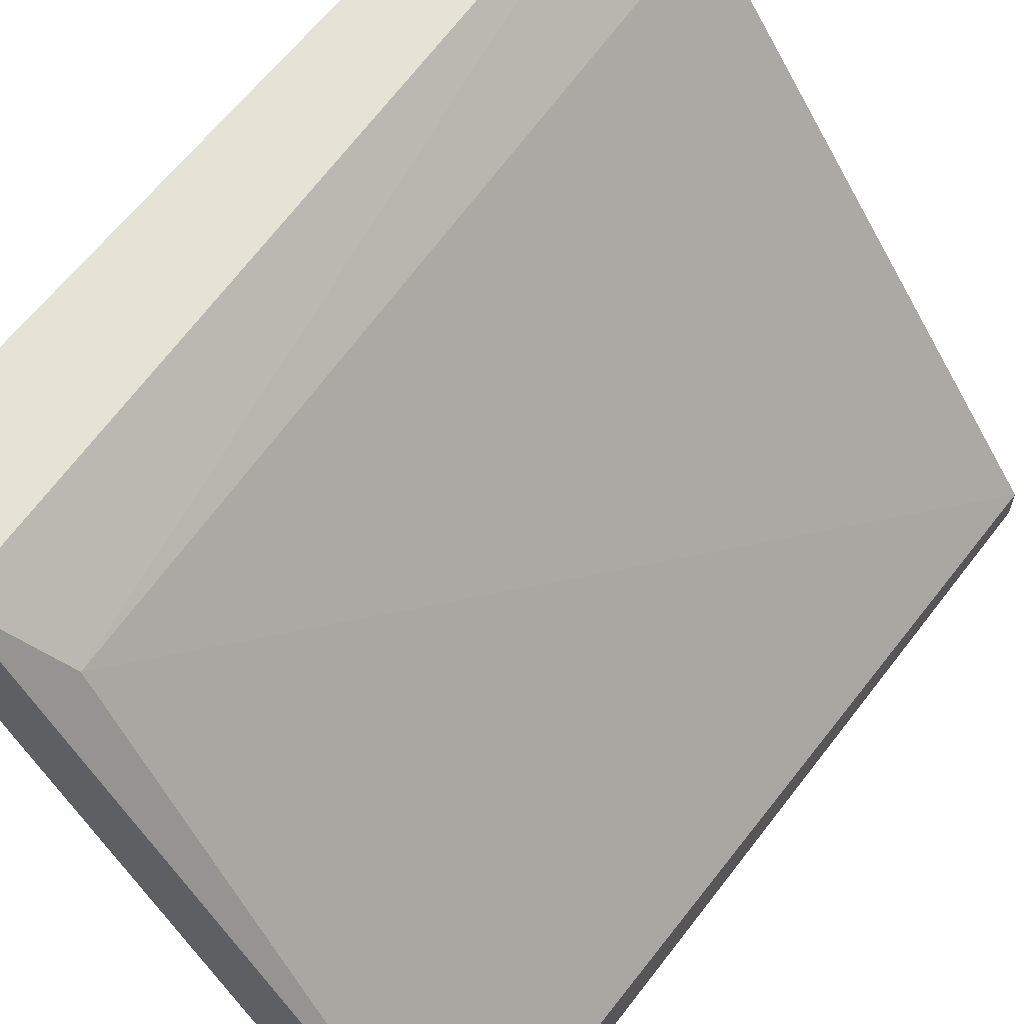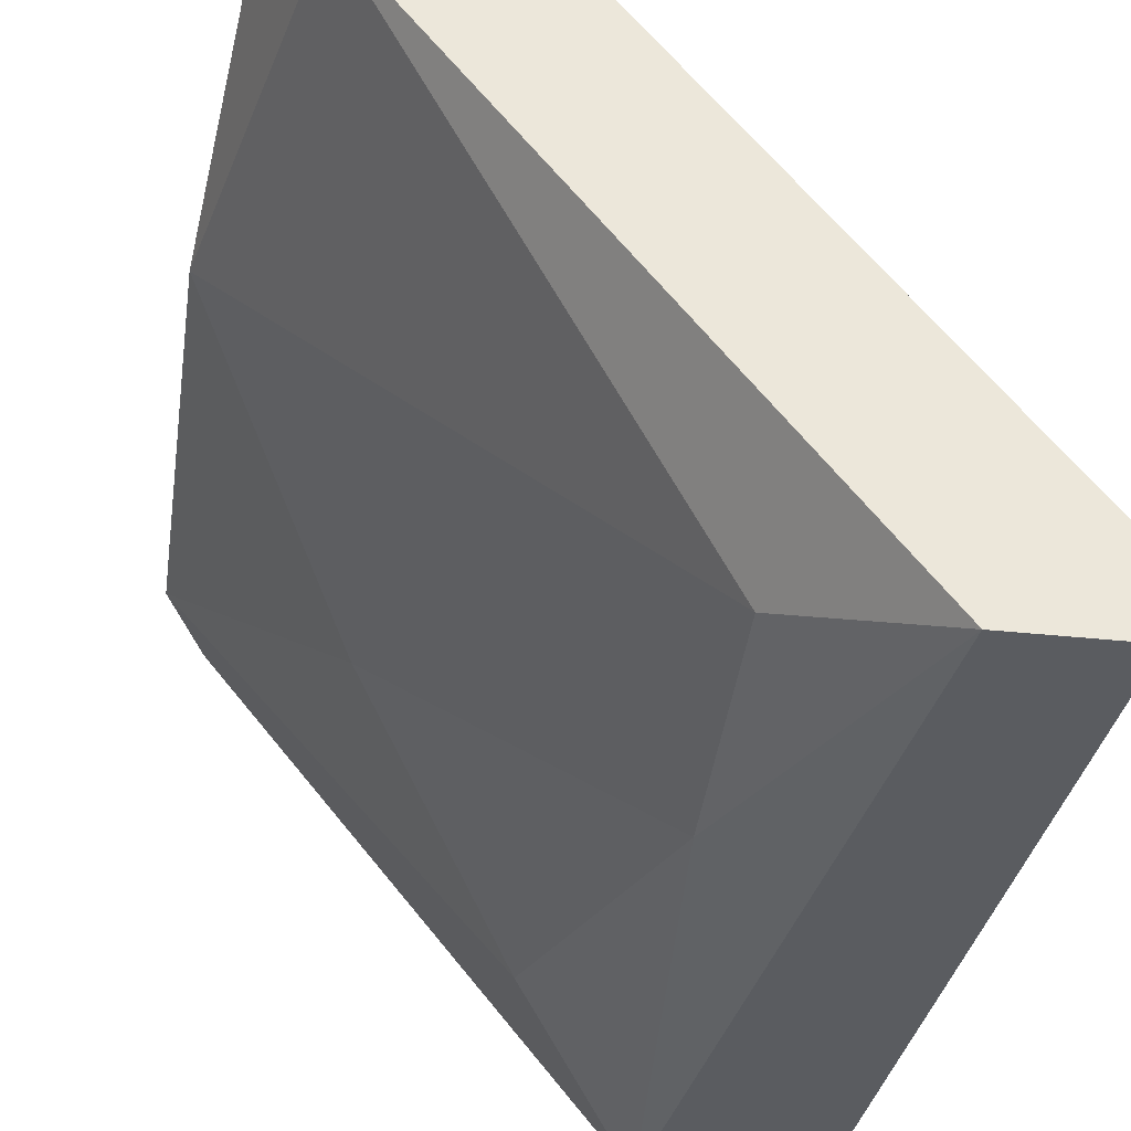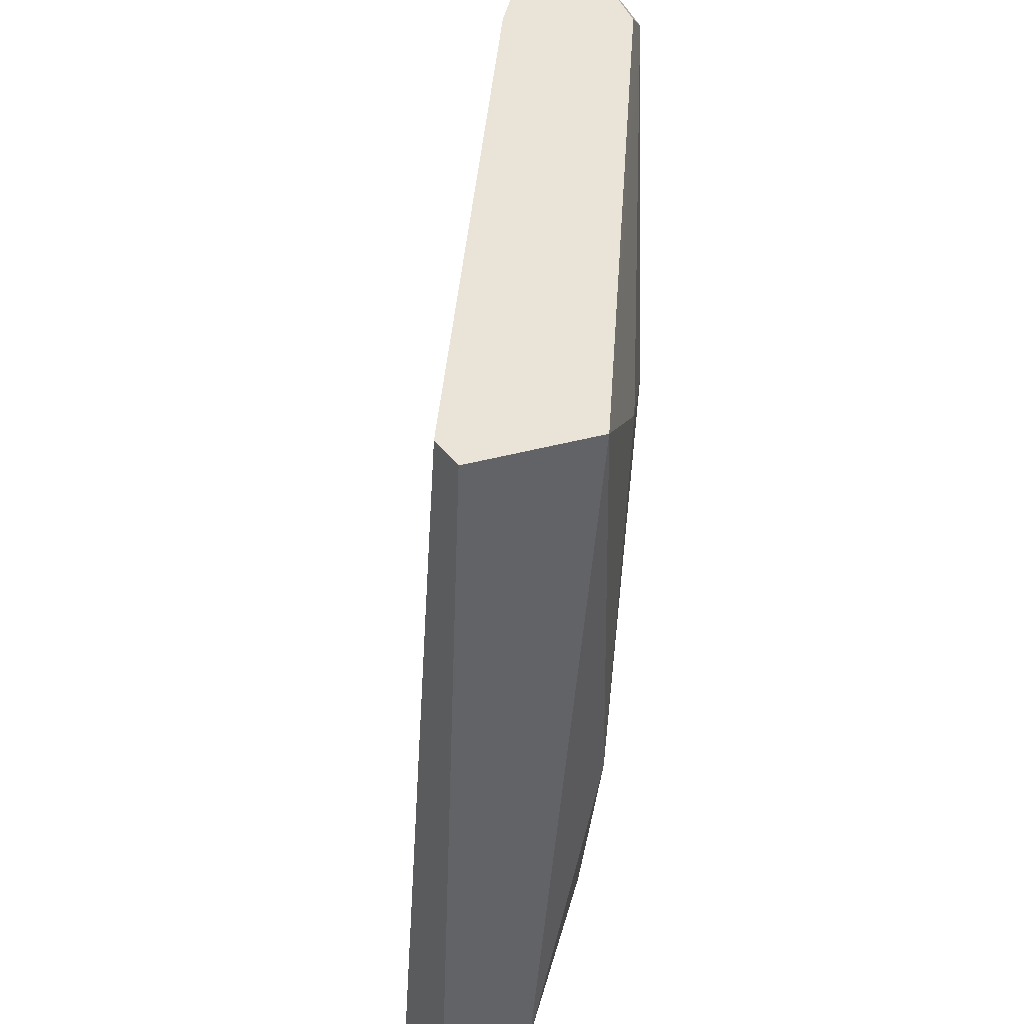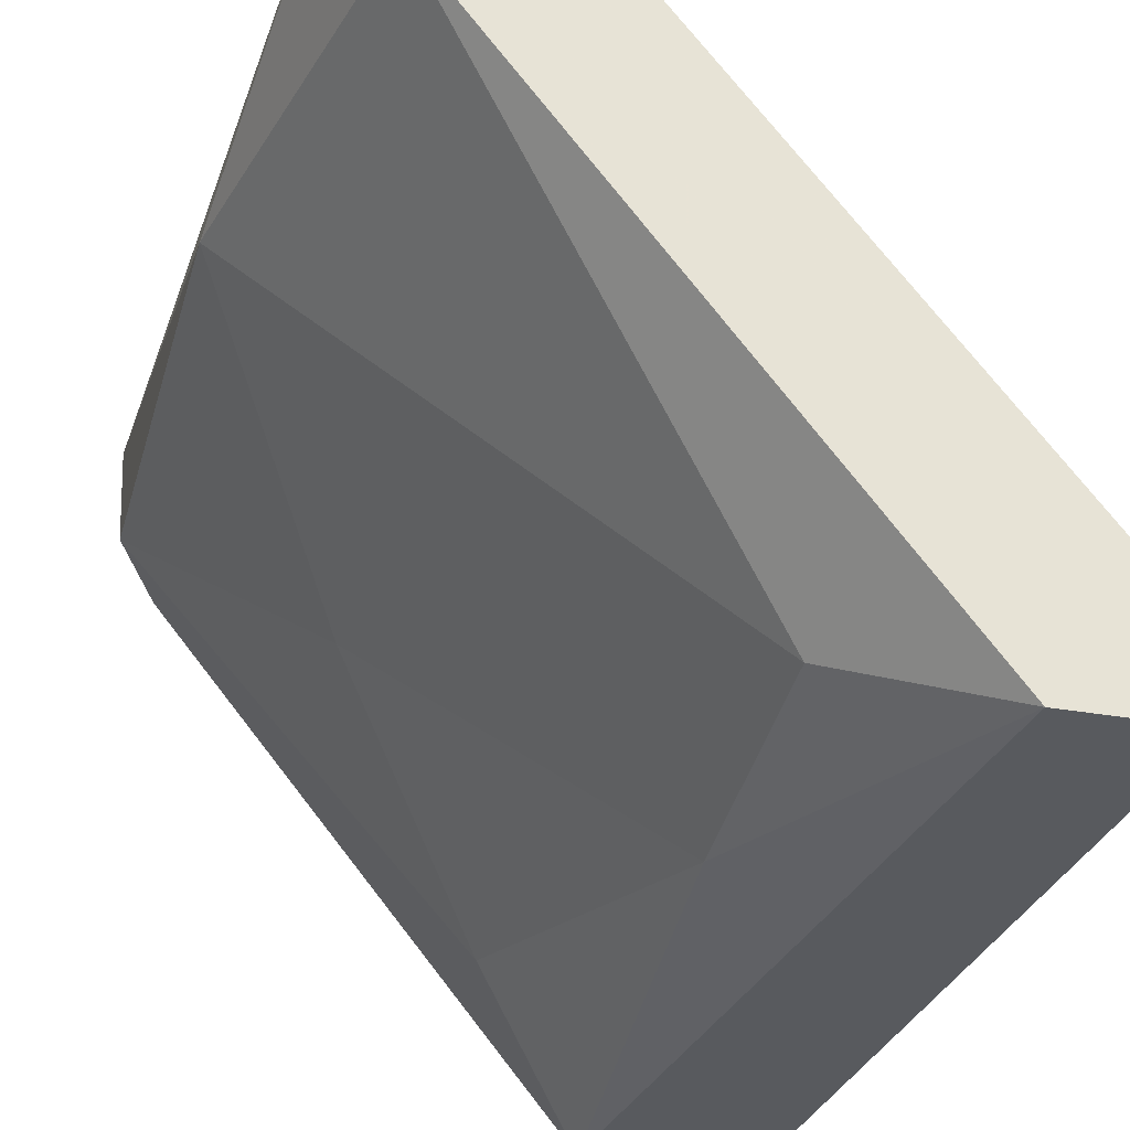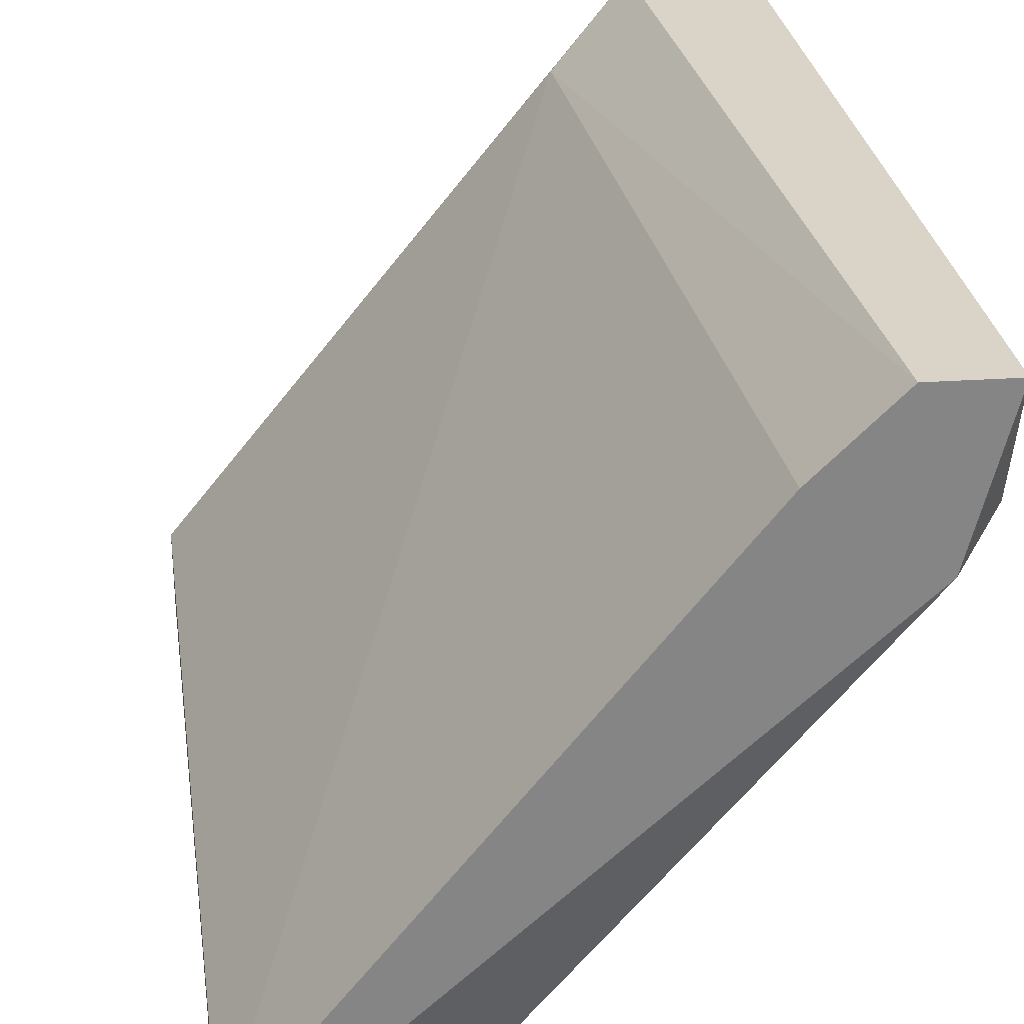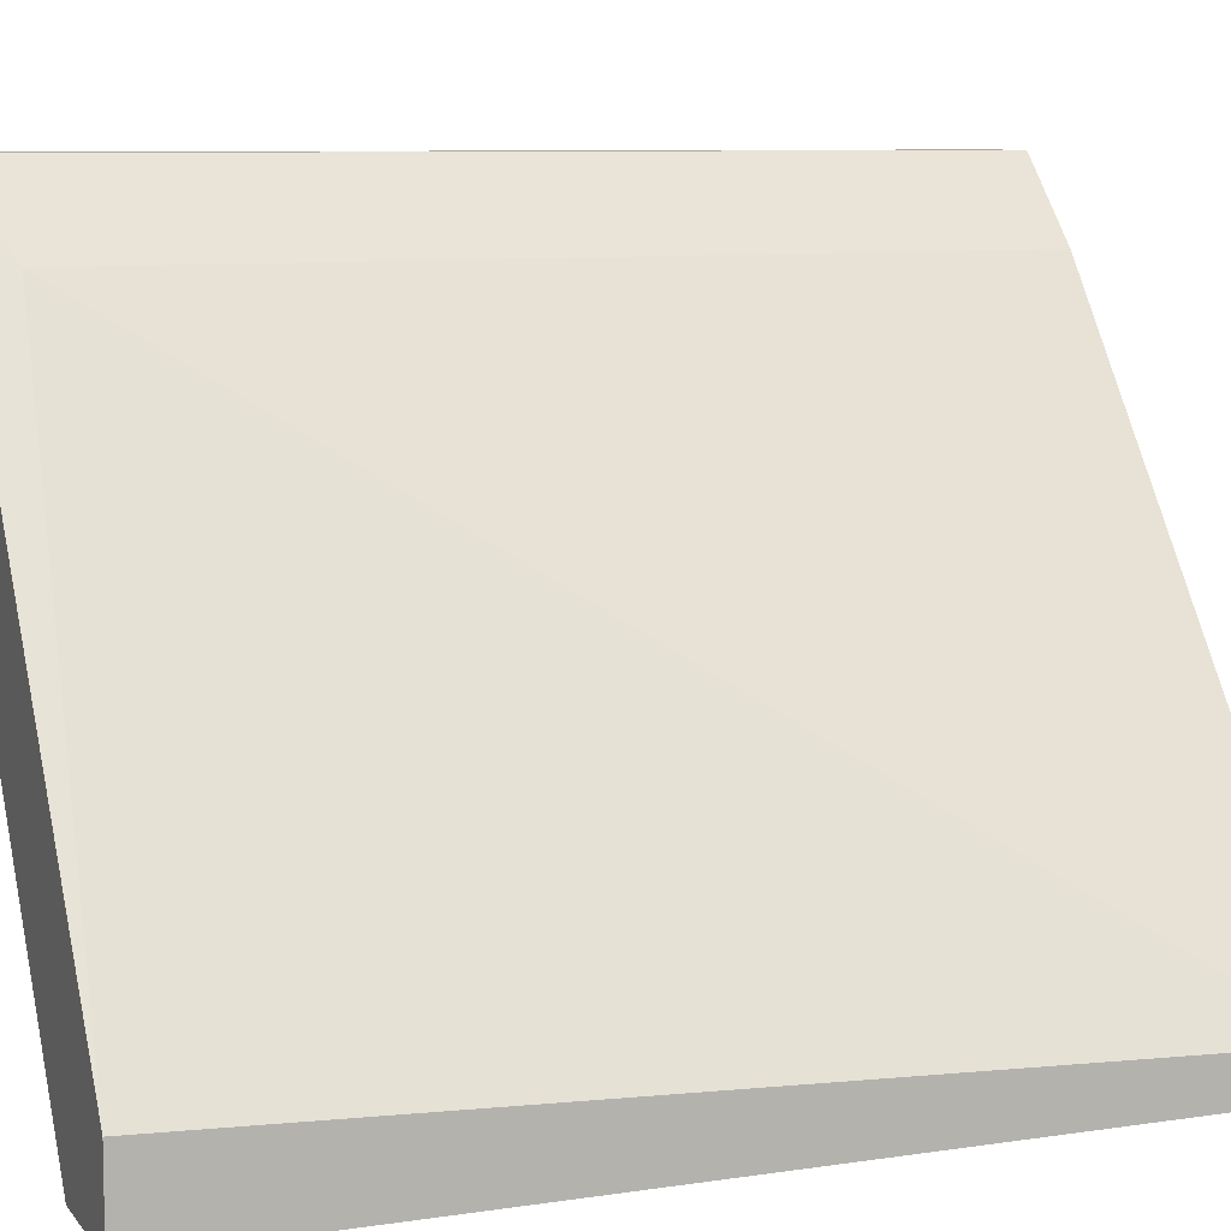
<metadata>
{"format":"obj","ext":"obj","renderer":"f3d","projection":"perspective","resolution":1024,"background":"white","views":[{"elev":62.9,"azim":-140.1,"up":"+Y"},{"elev":-34.3,"azim":171.7,"up":"+Y"},{"elev":42.8,"azim":-33.5,"up":"+Z"},{"elev":-30.6,"azim":165.4,"up":"+Y"},{"elev":28.6,"azim":-5.7,"up":"+Y"},{"elev":8.1,"azim":-110.7,"up":"+Y"}]}
</metadata>
<code>
v 0.01565 -0.05944 -0.03259
v 0.02614 -0.03961 -0.03142
v 0.02614 -0.04311 -0.05826
v 0.02731 -0.03961 -0.05826
v 0.02731 -0.04428 -0.03142
v 0.02848 -0.03961 -0.03142
v 0.02848 -0.04311 -0.04659
v 0.02848 -0.04311 -0.03259
v 0.01098 -0.05944 -0.03142
v 0.01098 -0.05827 -0.03142
v 0.02148 -0.04195 -0.05708
v 0.01331 -0.05944 -0.05826
v 0.02381 -0.04195 -0.03142
v 0.02381 -0.03961 -0.05826
v 0.02381 -0.05011 -0.04076
v 0.01915 -0.05594 -0.03609
v 0.01681 -0.05711 -0.05475
v 0.01681 -0.05827 -0.04775
v 0.009815 -0.05711 -0.05826
v 0.009815 -0.05944 -0.05826
f 8 1 16
f 20 19 4
f 19 20 10
f 5 13 10
f 19 10 11
f 10 13 11
f 13 5 6
f 7 4 6
f 20 4 12
f 1 20 12
f 4 19 14
f 19 11 14
f 6 4 14
f 4 7 3
f 7 17 3
f 12 4 3
f 17 12 3
f 17 7 18
f 7 15 18
f 1 12 18
f 12 17 18
f 20 1 9
f 1 5 9
f 10 20 9
f 5 10 9
f 11 13 2
f 13 6 2
f 14 11 2
f 6 14 2
f 5 1 8
f 6 5 8
f 7 6 8
f 15 7 8
f 15 8 16
f 1 18 16
f 18 15 16

</code>
